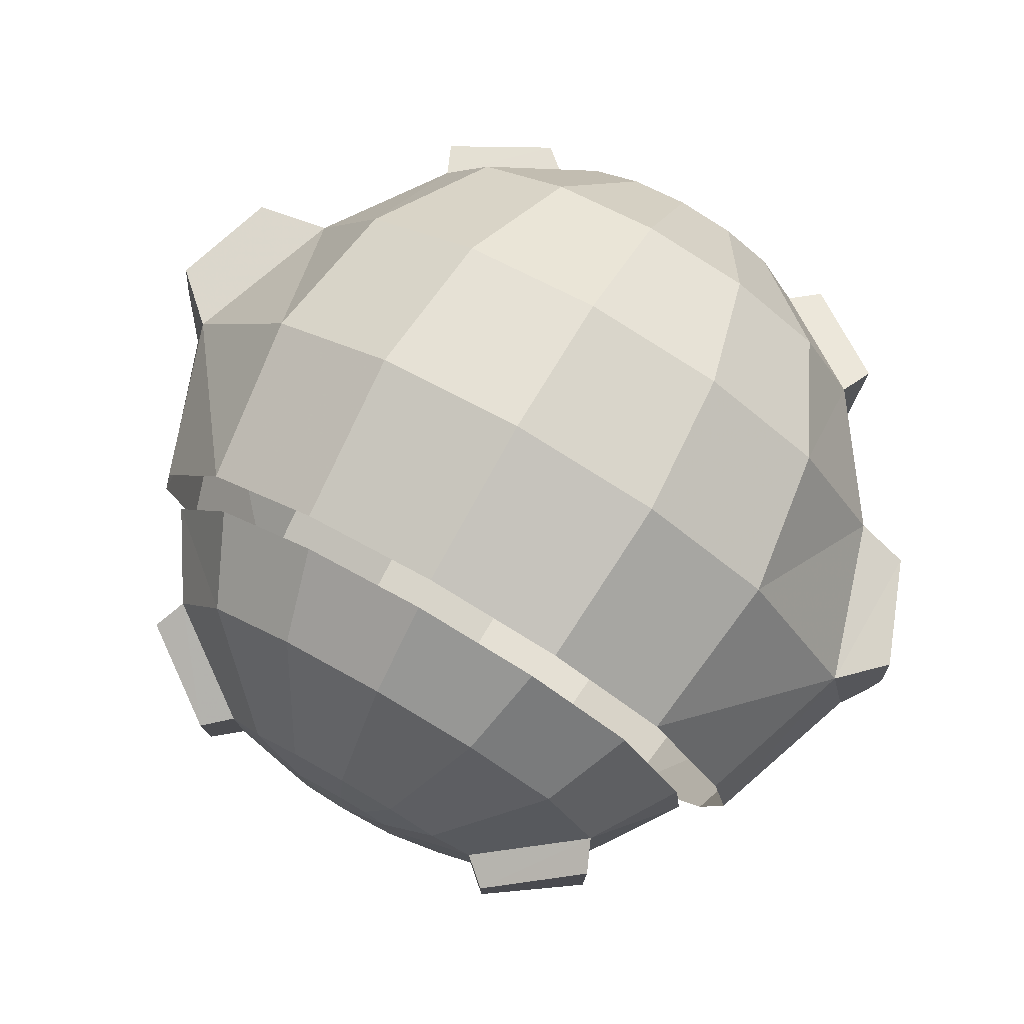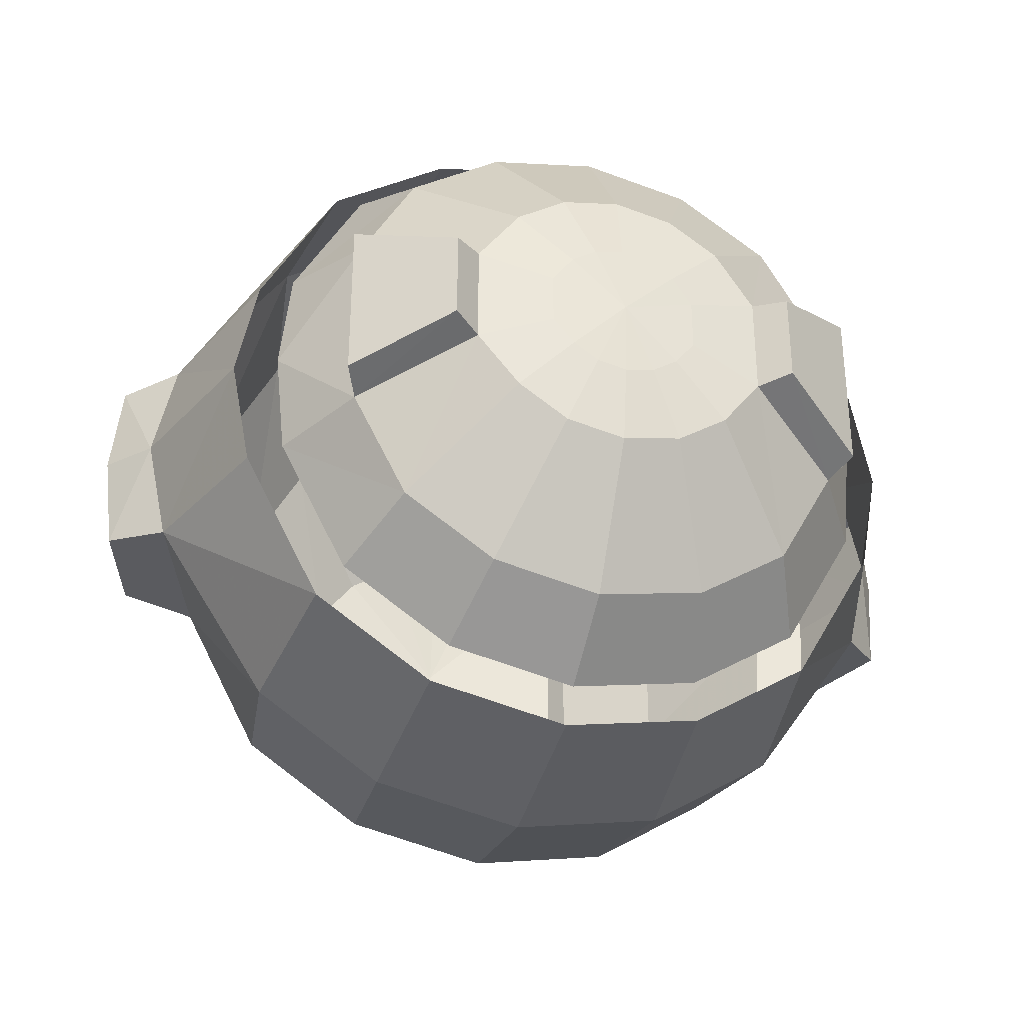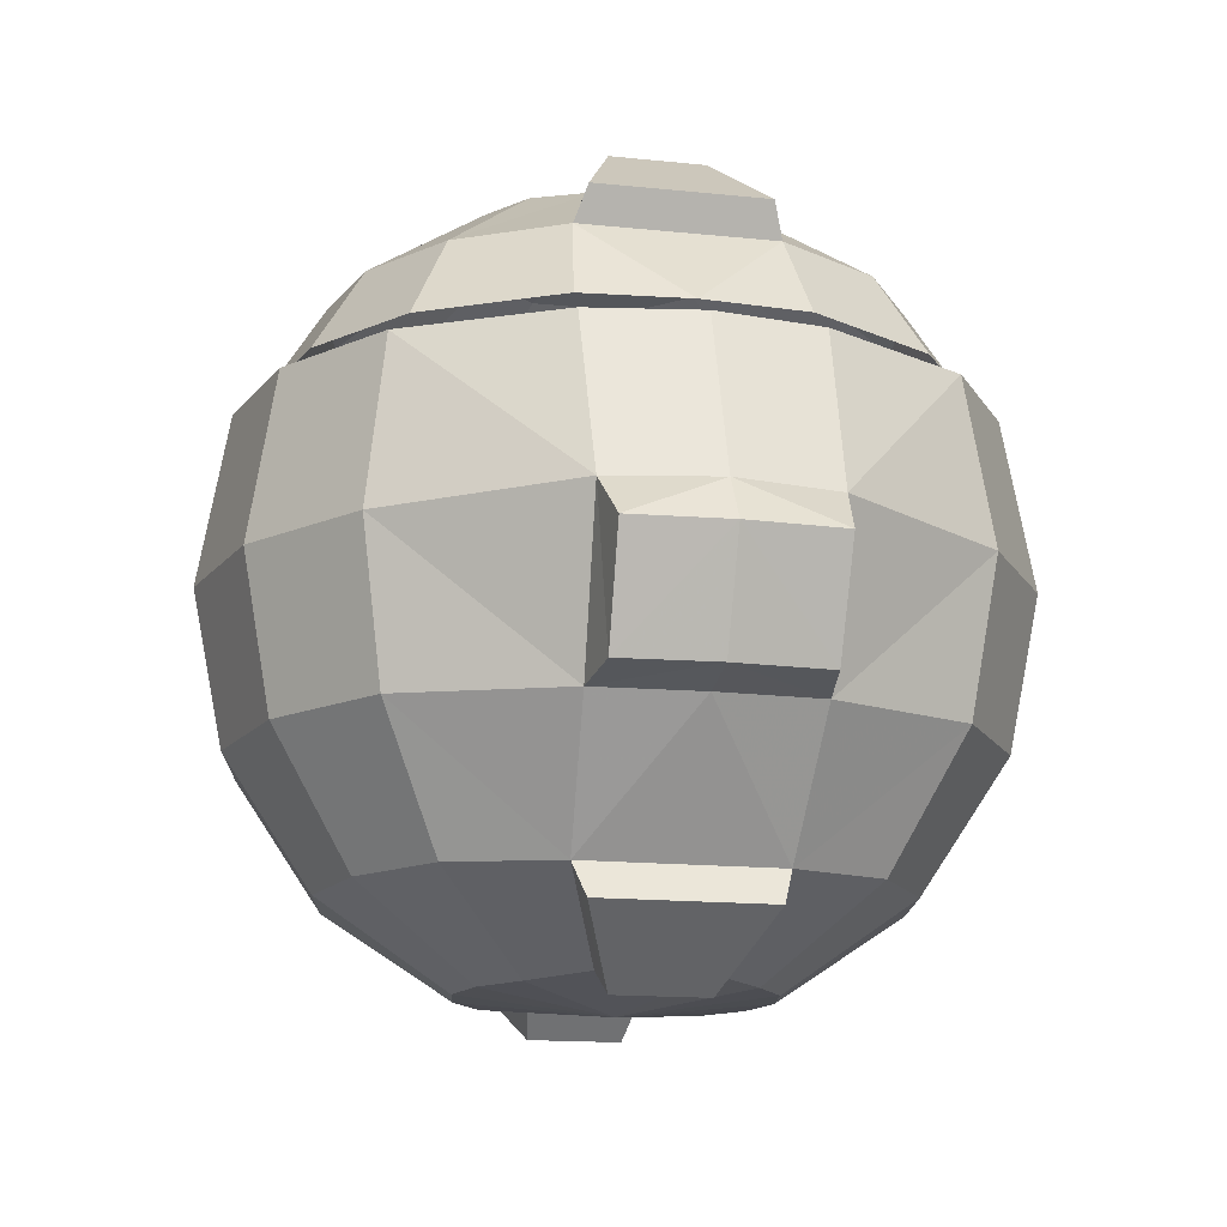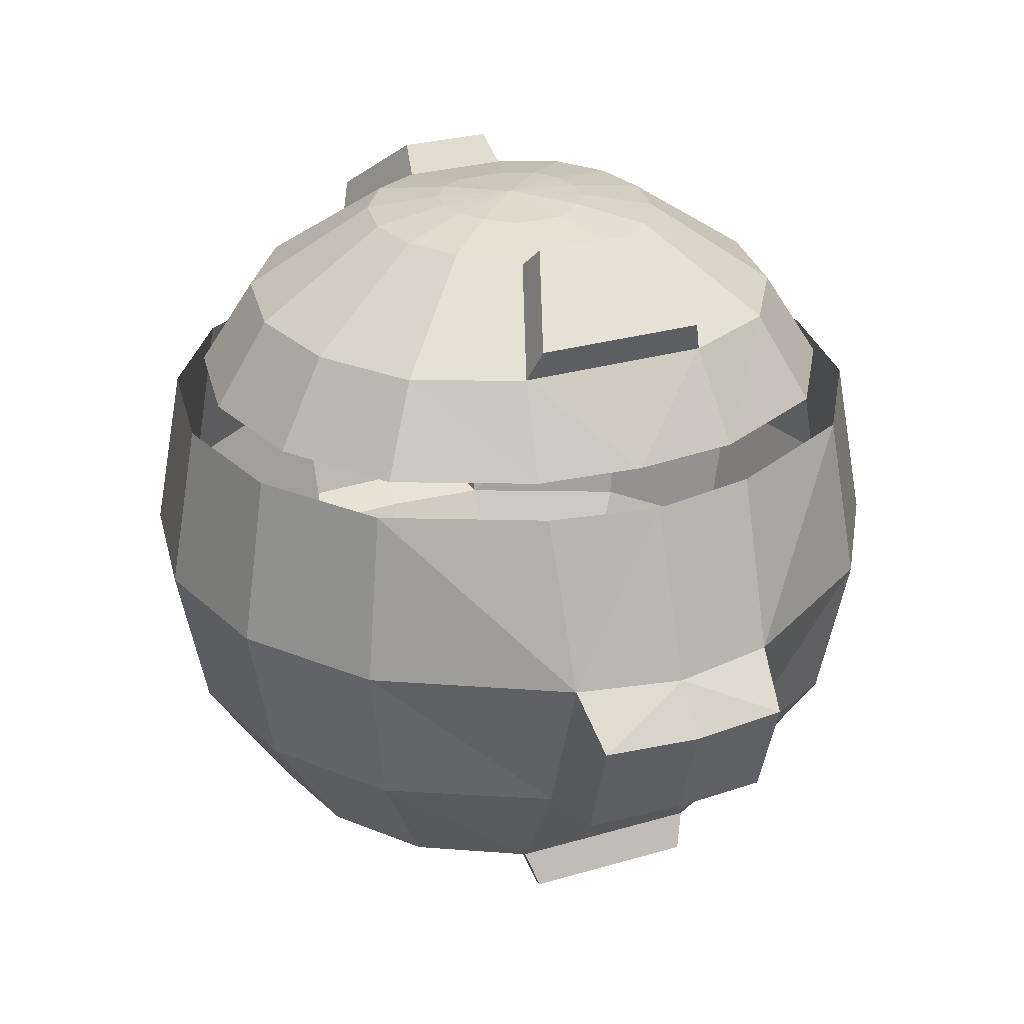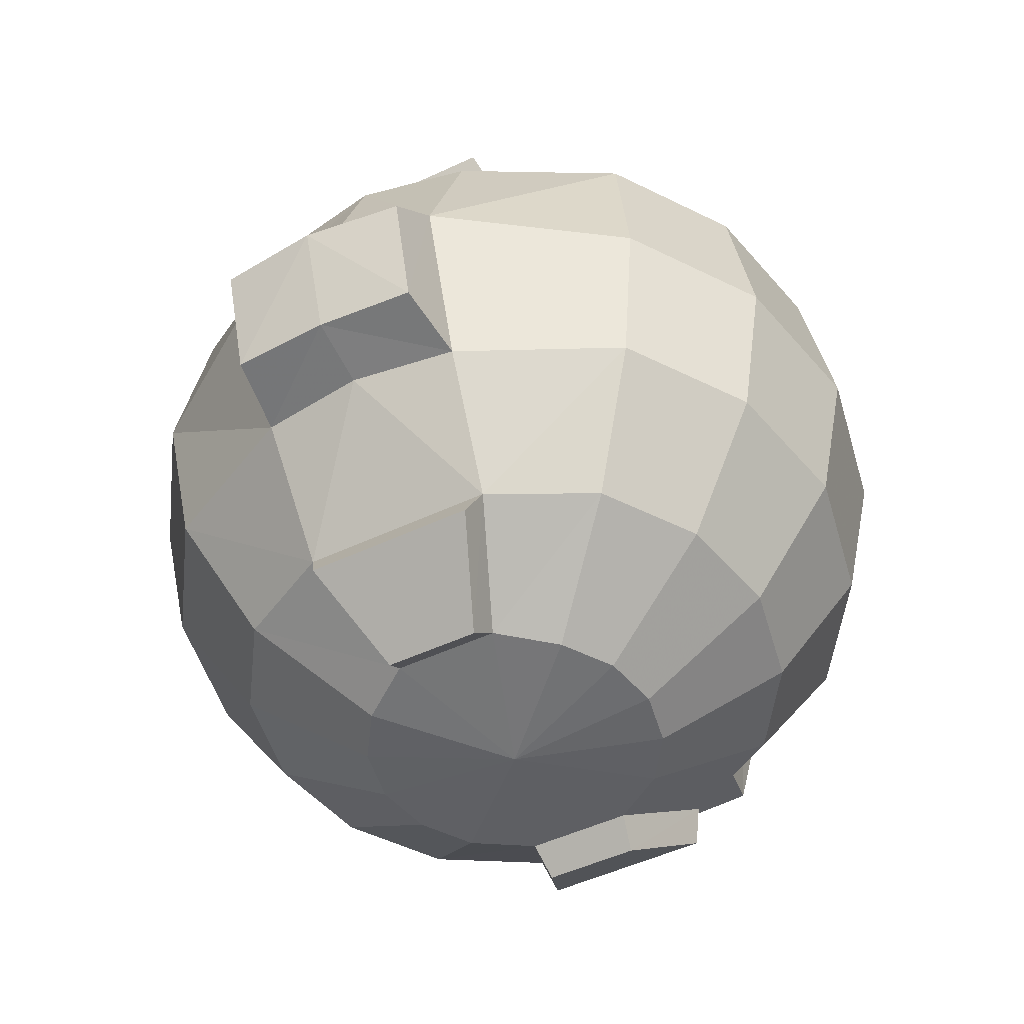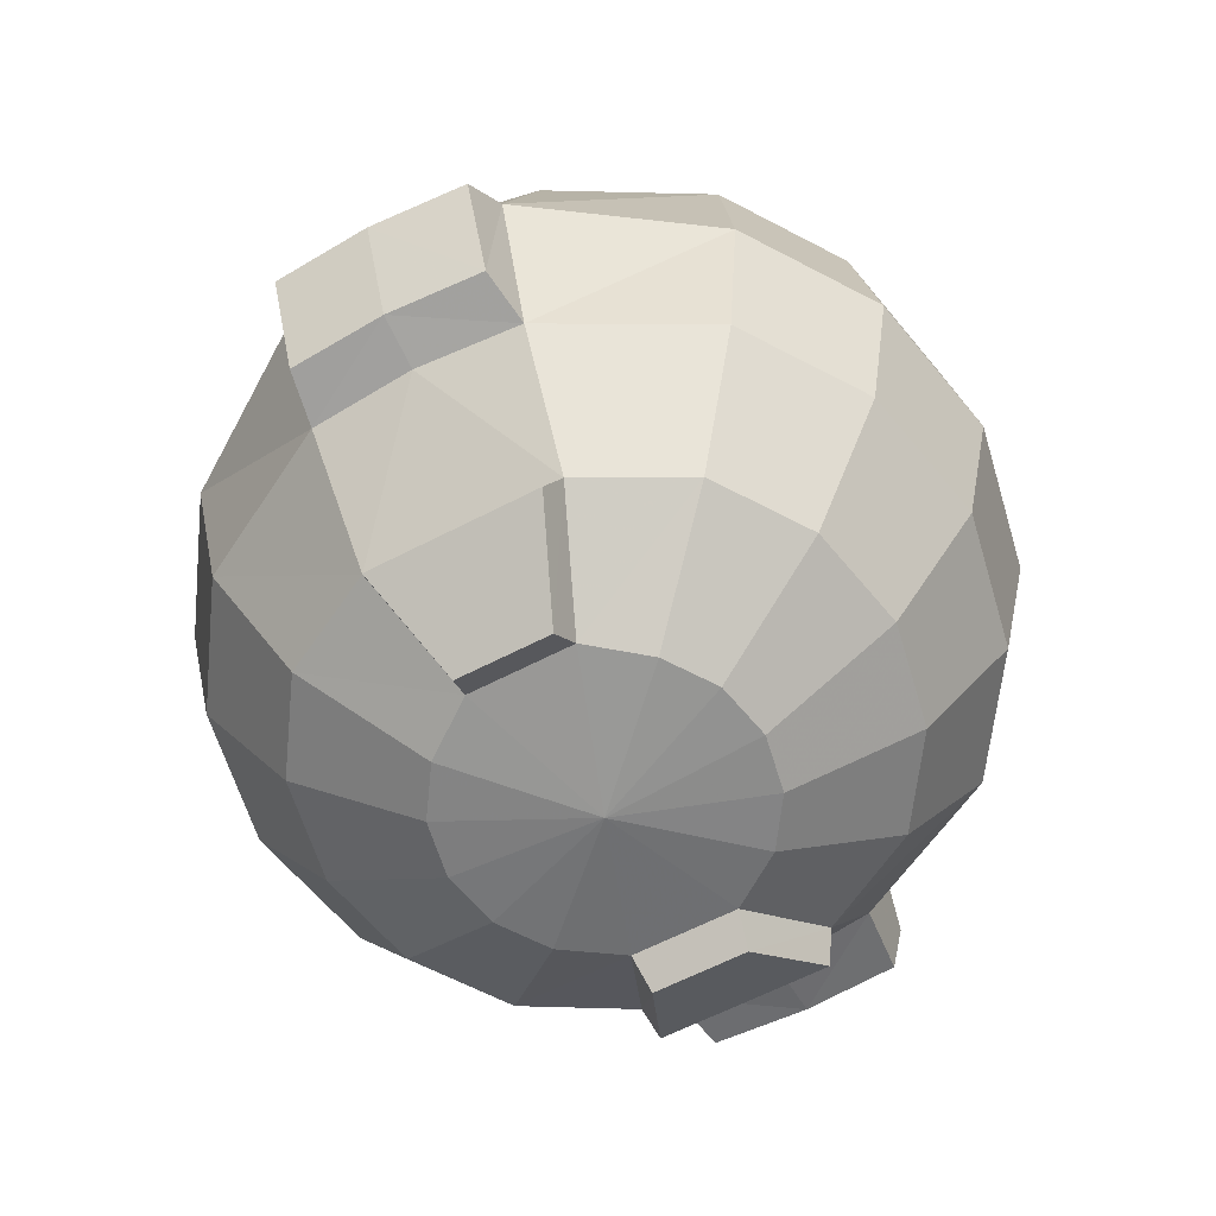
<metadata>
{"format":"obj","ext":"obj","renderer":"f3d","projection":"perspective","resolution":1024,"background":"white","views":[{"elev":77.4,"azim":29.9,"up":"+Y"},{"elev":-34.4,"azim":-16.5,"up":"+Y"},{"elev":-14.7,"azim":77.1,"up":"+Z"},{"elev":27.5,"azim":-114.3,"up":"+Z"},{"elev":-49.7,"azim":-62.6,"up":"+Z"},{"elev":-61.8,"azim":117.9,"up":"+Z"}]}
</metadata>
<code>
g fx_bbg003_sk3_missile
v 0.5602 0.0131 1.366
v 0.6674 -0.1765 1.458
v 0.5602 -0.1981 1.366
v 0.6674 0.01844 1.458
v 0.6674 0.1765 1.458
v 0.5602 0.1981 1.366
v 0.2801 0.09903 1.421
v 0.2801 0.006549 1.421
v -0 0 1.449
v 0.2801 -0.09903 1.421
v 0.2029 0.2029 1.431
v 0.4059 0.4059 1.386
v 0.1098 0.2652 1.431
v 0.9588 0.3637 1.075
v 0.75 0.75 1.061
v 0.2197 0.5303 1.386
v -0 0.287 1.431
v 0.4059 0.9799 1.061
v 1.168 0.4055 0.7459
v 0.8982 0.8984 0.7335
v 0.486 1.174 0.7335
v 1.208 3.14e-09 0.7446
v -0 1.061 1.061
v -0.0002143 1.271 0.7335
v -0 0.574 1.386
v -0.1098 0.2652 1.431
v -0.4059 0.9799 1.061
v -0.4864 1.174 0.7335
v -0.2197 0.5303 1.386
v -0.2029 0.2029 1.431
v -0.2801 0.09903 1.421
v -0.2801 -0.006911 1.421
v -0.5602 -0.01309 1.366
v -0.4059 0.4059 1.386
v -0.75 0.75 1.061
v -0.8986 0.8984 0.7335
v -1.163 0.4055 0.7459
v -0.5602 0.1981 1.366
v -0.9588 0.3637 1.075
v -1.204 3.14e-09 0.7465
v -1.67e-08 -5.903e-09 1.449
v -0.2801 -0.09903 1.421
v -0.5602 -0.1981 1.366
v -0.6674 0.1765 1.458
v -0.9588 0 1.075
v -1.015 0.3215 1.201
v -1.015 0 1.201
v -0.6674 -0.01844 1.458
v -0.6674 -0.1765 1.458
v -0.9588 -0.3637 1.075
v -1.163 -0.4055 0.7459
v -1.015 -0.3215 1.201
v -0.75 -0.75 1.061
v -0.8986 -0.8984 0.7335
v -0.4059 -0.9799 1.061
v -0.4864 -1.174 0.7335
v -0.4059 -0.4059 1.386
v -0 -1.061 1.061
v -0.0002143 -1.271 0.7335
v -0.2029 -0.2029 1.431
v -0.2801 -0.09903 1.421
v -0.2197 -0.5303 1.386
v -0.1098 -0.2652 1.431
v -0 -0.574 1.386
v 0.4059 -0.9799 1.061
v 0.486 -1.174 0.7335
v -0 -0.287 1.431
v 0.2197 -0.5303 1.386
v 0.75 -0.75 1.061
v 0.8982 -0.8984 0.7335
v 0.9588 -0.3637 1.075
v 1.168 -0.4055 0.7459
v 0.5602 -0.1981 1.366
v 0.4059 -0.4059 1.386
v 0.1098 -0.2652 1.431
v 0.2029 -0.2029 1.431
v 0.2801 -0.09903 1.421
v 0.5602 0.1981 1.366
v 0.2801 0.09903 1.421
v 0.6674 0.1765 1.458
v 0.6674 -0.1765 1.458
v 0.9588 0 1.075
v 1.015 0 1.201
v 1.015 -0.3215 1.201
v 1.015 0.3215 1.201
v -0.9803 0.9799 0.6396
v -1.28 0.4172 0.6494
v -1.5 0.4025 0.0252
v -1.359 0 0.6506
v -1.061 1.061 -6.557e-08
v -0.5307 1.28 0.6396
v -0.574 1.386 -6.557e-08
v -0.0003479 1.386 0.6396
v -1.584 0 0.02391
v -1.5 -0.4025 0.0252
v -1.28 -0.4172 0.6494
v -0.9803 -0.9799 0.6396
v -1.061 -1.061 -6.557e-08
v -0.5307 -1.28 0.6396
v -0.574 -1.386 -6.557e-08
v -0.0003479 -1.386 0.6396
v -0.9799 0.9799 -0.574
v -0.5303 1.28 -0.574
v -0 1.5 -6.557e-08
v -1.278 0.3968 -0.5936
v -0.9588 0.3637 -1.075
v 0.574 1.386 -6.557e-08
v 0.53 1.28 0.6396
v -0.75 0.75 -1.061
v 1.061 1.061 -6.557e-08
v 0.9796 0.9799 0.6396
v 1.5 0.4025 0.0252
v 1.291 0.4172 0.6494
v 1.367 0 0.6469
v 0.5303 1.28 -0.574
v 0.9799 0.9799 -0.574
v -0 1.386 -0.574
v 1.303 0.3968 -0.5936
v 0.9588 0.3637 -1.075
v 0.75 0.75 -1.061
v 0.4059 0.9799 -1.061
v 1.584 0 0.02391
v 1.5 -0.4025 0.0252
v 1.291 -0.4172 0.6494
v 0.9796 -0.9799 0.6396
v 1.061 -1.061 -6.557e-08
v 0.53 -1.28 0.6396
v 0.574 -1.386 -6.557e-08
v -0 -1.5 -6.557e-08
v 0.9799 -0.9799 -0.574
v 1.303 -0.3968 -0.5936
v 0.9588 -0.3637 -1.075
v 0.5303 -1.28 -0.574
v 0.75 -0.75 -1.061
v 0.5602 -0.1981 -1.366
v -0.5303 -1.28 -0.574
v -0 -1.386 -0.574
v 0.4059 -0.9799 -1.061
v 0.4059 -0.4059 -1.386
v -0.9799 -0.9799 -0.574
v -1.278 -0.3968 -0.5936
v -0.9588 -0.3637 -1.075
v -0.75 -0.75 -1.061
v -0.4059 -0.9799 -1.061
v -0 -1.061 -1.061
v 0.2197 -0.5303 -1.386
v -0 0 -1.449
v -0 -0.574 -1.386
v -0.2197 -0.5303 -1.386
v -0.4059 -0.4059 -1.386
v -0.5602 -0.1981 -1.366
v -0.6674 -0.1765 -1.458
v -0.5602 -0.0131 -1.366
v -0 0 -1.449
v -0.5602 0.1981 -1.366
v -0.6674 0.1765 -1.458
v -0.6674 -0.01844 -1.458
v -1.015 0 -1.201
v -1.015 -0.3215 -1.201
v -0.9588 0 -1.075
v -0.6674 0.1765 -1.458
v -0.6674 -0.1765 -1.458
v -1.332 0 -0.596
v -1.015 0.3215 -1.201
v -0.5602 0.1981 -1.366
v -0.5602 -0.1981 -1.366
v -1.586 0 -0.5492
v -0.4059 0.4059 -1.386
v -1.565 -0.3653 -0.5493
v -1.565 0.3653 -0.5493
v -1.695 -0.3703 -0.1479
v -1.736 0 -0.1478
v -1.695 0.3703 -0.1479
v -0.4059 0.9799 -1.061
v -0.3128 0.7551 -1.223
v -0.2029 1.02 -1.061
v -0 0.8173 -1.223
v -0 1.061 -1.061
v 0.2029 1.02 -1.061
v -0.2197 0.5303 -1.386
v -0.1098 0.5522 -1.386
v 0.3128 0.7551 -1.223
v 0.4059 0.4059 -1.386
v 0.5602 0.1981 -1.366
v 0.2197 0.5303 -1.386
v 0.1098 0.5522 -1.386
v -0 0.287 -1.417
v -0 0.574 -1.386
v 0.6674 0.1765 -1.458
v 0.5602 0.0131 -1.366
v -0 0 -1.449
v 0.5602 -0.1981 -1.366
v 0.6674 -0.1765 -1.458
v 0.6674 0.01844 -1.458
v 1.015 0.3215 -1.201
v 1.015 0 -1.201
v 0.9588 0 -1.075
v 1.332 0 -0.596
v 0.6674 -0.1765 -1.458
v 1.015 -0.3215 -1.201
v 0.5602 0.1981 -1.366
v 0.6674 0.1765 -1.458
v 1.526 0 -0.5486
v 1.504 0.3653 -0.5492
v 1.504 -0.3653 -0.5492
v 1.668 0.3703 -0.1431
v 1.69 0 -0.143
v 1.668 -0.3703 -0.1431
g fx_bbg003_sk3_missile_0
f 3 2 1
f 2 4 1
f 4 5 1
f 5 6 1
f 6 7 1
f 7 8 1
f 8 7 9
f 9 10 8
f 11 7 6
f 7 11 9
f 12 11 6
f 11 13 9
f 13 11 12
f 6 5 14
f 12 6 15
f 6 14 15
f 16 13 12
f 13 17 9
f 17 13 16
f 12 15 18
f 16 12 18
f 14 19 15
f 19 20 15
f 15 20 18
f 20 21 18
f 22 19 14
f 18 21 23
f 16 18 23
f 21 24 23
f 25 17 16
f 25 16 23
f 17 26 9
f 26 17 25
f 23 24 27
f 24 28 27
f 29 25 23
f 29 26 25
f 27 29 23
f 26 30 9
f 30 31 9
f 31 32 9
f 33 32 31
f 29 34 26
f 34 29 27
f 34 30 26
f 27 28 35
f 35 34 27
f 28 36 35
f 35 36 37
f 38 31 30
f 34 38 30
f 38 34 35
f 38 33 31
f 39 35 37
f 39 38 35
f 39 37 40
f 32 41 9
f 42 41 32
f 42 32 33
f 43 42 33
f 44 38 39
f 33 38 44
f 45 39 40
f 46 44 39
f 39 45 46
f 44 46 47
f 45 47 46
f 48 33 44
f 48 44 47
f 33 48 49
f 48 47 49
f 43 33 49
f 45 40 50
f 43 49 50
f 40 51 50
f 47 52 49
f 52 47 45
f 49 52 50
f 50 52 45
f 50 51 53
f 43 50 53
f 51 54 53
f 53 54 55
f 54 56 55
f 57 43 53
f 57 53 55
f 55 56 58
f 56 59 58
f 57 60 43
f 60 61 43
f 61 60 9
f 62 57 55
f 62 55 58
f 63 60 57
f 62 63 57
f 60 63 9
f 62 64 63
f 64 62 58
f 58 59 65
f 59 66 65
f 64 67 63
f 63 67 9
f 68 64 58
f 64 68 67
f 65 68 58
f 65 66 69
f 66 70 69
f 69 70 71
f 70 72 71
f 71 73 69
f 73 74 69
f 69 74 65
f 74 68 65
f 71 72 22
f 68 75 67
f 67 75 9
f 68 74 75
f 75 76 9
f 74 76 75
f 74 73 76
f 76 77 9
f 73 77 76
f 73 78 77
f 78 79 77
f 80 78 73
f 4 80 73
f 73 81 4
f 81 73 71
f 82 71 22
f 82 22 14
f 4 81 83
f 4 83 5
f 84 81 71
f 71 82 84
f 81 84 83
f 82 83 84
f 5 85 14
f 83 85 5
f 85 83 82
f 14 85 82
f 88 87 86
f 89 87 88
f 90 88 86
f 90 86 91
f 92 90 91
f 92 91 93
f 94 89 88
f 94 95 89
f 95 96 89
f 96 95 97
f 95 98 97
f 97 98 99
f 98 100 99
f 99 100 101
f 102 90 92
f 103 102 92
f 104 92 93
f 103 92 104
f 105 88 90
f 102 105 90
f 106 105 102
f 107 104 93
f 108 107 93
f 109 102 103
f 109 106 102
f 110 107 108
f 111 110 108
f 112 110 111
f 113 112 111
f 112 113 114
f 107 115 104
f 110 116 107
f 116 115 107
f 117 103 104
f 115 117 104
f 112 118 110
f 118 116 110
f 118 119 116
f 116 120 115
f 119 120 116
f 117 115 121
f 120 121 115
f 122 112 114
f 122 114 123
f 114 124 123
f 123 124 125
f 126 123 125
f 126 125 127
f 128 126 127
f 128 127 101
f 129 128 101
f 100 129 101
f 130 126 128
f 131 123 126
f 130 131 126
f 132 131 130
f 133 130 128
f 133 128 129
f 134 132 130
f 134 130 133
f 135 132 134
f 100 136 129
f 137 133 129
f 136 137 129
f 138 134 133
f 138 133 137
f 139 135 134
f 139 134 138
f 140 136 100
f 98 140 100
f 141 140 98
f 141 142 140
f 95 141 98
f 140 143 136
f 142 143 140
f 136 144 137
f 143 144 136
f 145 138 137
f 144 145 137
f 146 139 138
f 146 138 145
f 139 146 147
f 135 139 147
f 148 146 145
f 146 148 147
f 149 148 145
f 144 149 145
f 148 149 147
f 150 149 144
f 149 150 147
f 143 150 144
f 150 151 147
f 151 150 143
f 142 151 143
f 152 151 142
f 153 151 152
f 151 153 154
f 155 154 153
f 155 153 156
f 153 157 156
f 157 153 152
f 157 152 158
f 159 152 142
f 152 159 158
f 142 160 159
f 160 158 159
f 157 158 161
f 162 157 161
f 160 142 163
f 142 141 163
f 164 158 160
f 158 164 161
f 106 164 160
f 161 164 106
f 160 163 106
f 162 161 165
f 165 161 106
f 165 166 162
f 166 165 154
f 163 105 106
f 165 106 109
f 163 141 167
f 105 163 167
f 168 165 109
f 165 168 147
f 141 169 167
f 169 141 95
f 170 105 167
f 105 170 88
f 171 169 95
f 95 94 171
f 167 169 172
f 169 171 172
f 167 172 170
f 94 172 171
f 170 173 88
f 172 173 170
f 94 88 173
f 172 94 173
f 168 109 174
f 174 109 103
f 168 174 175
f 176 174 103
f 174 176 175
f 175 176 177
f 103 178 176
f 178 177 176
f 103 117 178
f 179 178 117
f 178 179 177
f 117 121 179
f 175 180 168
f 168 180 147
f 180 175 181
f 181 175 177
f 180 181 147
f 121 182 179
f 177 179 182
f 183 182 121
f 121 120 183
f 184 183 120
f 183 184 147
f 119 184 120
f 183 185 182
f 185 183 147
f 185 186 182
f 186 177 182
f 186 185 147
f 181 187 147
f 187 186 147
f 188 181 177
f 188 177 186
f 188 187 181
f 188 186 187
f 189 184 119
f 190 184 189
f 184 190 191
f 192 191 190
f 192 190 193
f 190 194 193
f 194 190 189
f 195 189 119
f 189 195 196
f 194 189 196
f 119 197 195
f 197 196 195
f 197 119 198
f 119 118 198
f 194 196 199
f 200 196 197
f 196 200 199
f 132 200 197
f 199 200 132
f 197 198 132
f 194 199 135
f 135 199 132
f 201 135 191
f 135 202 194
f 135 201 202
f 198 131 132
f 198 118 203
f 131 198 203
f 118 204 203
f 204 118 112
f 205 131 203
f 131 205 123
f 206 204 112
f 112 122 206
f 203 204 207
f 204 206 207
f 203 207 205
f 122 207 206
f 205 208 123
f 207 208 205
f 122 123 208
f 207 122 208

</code>
